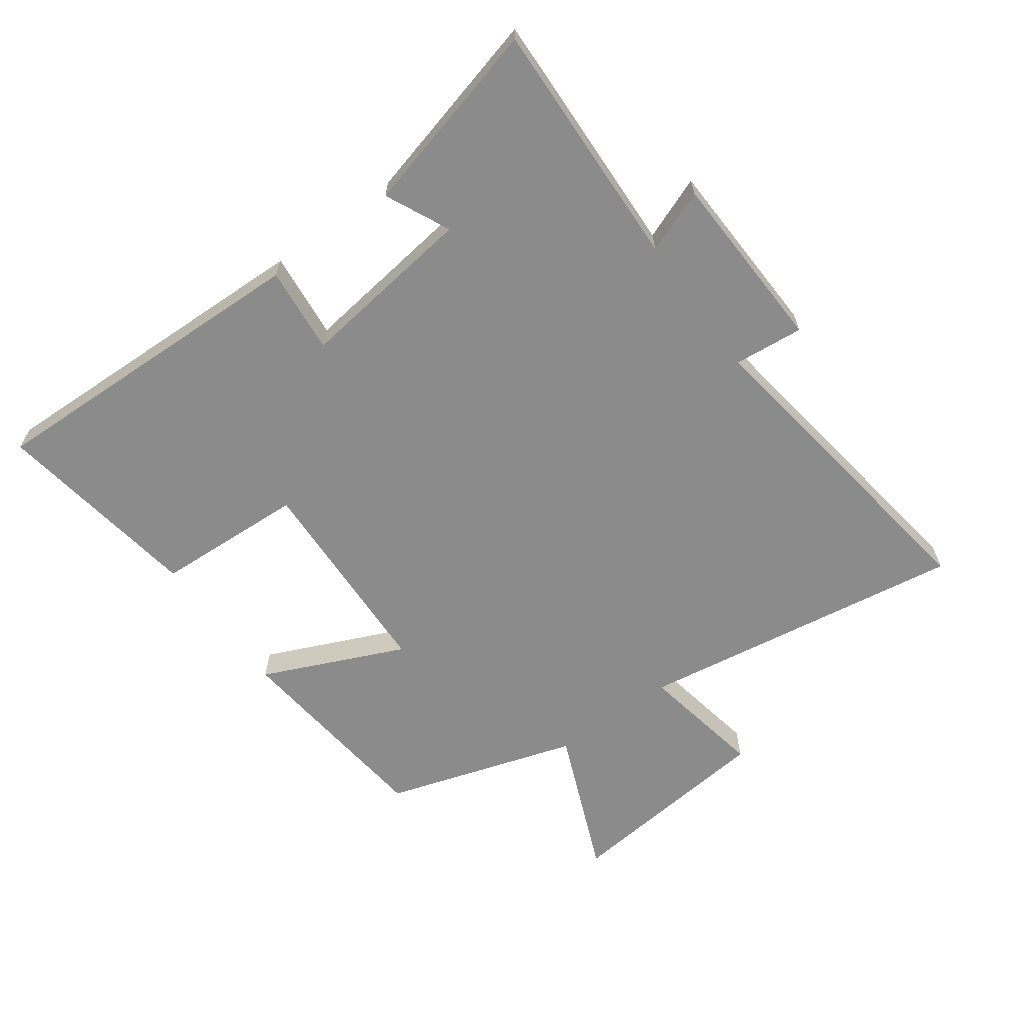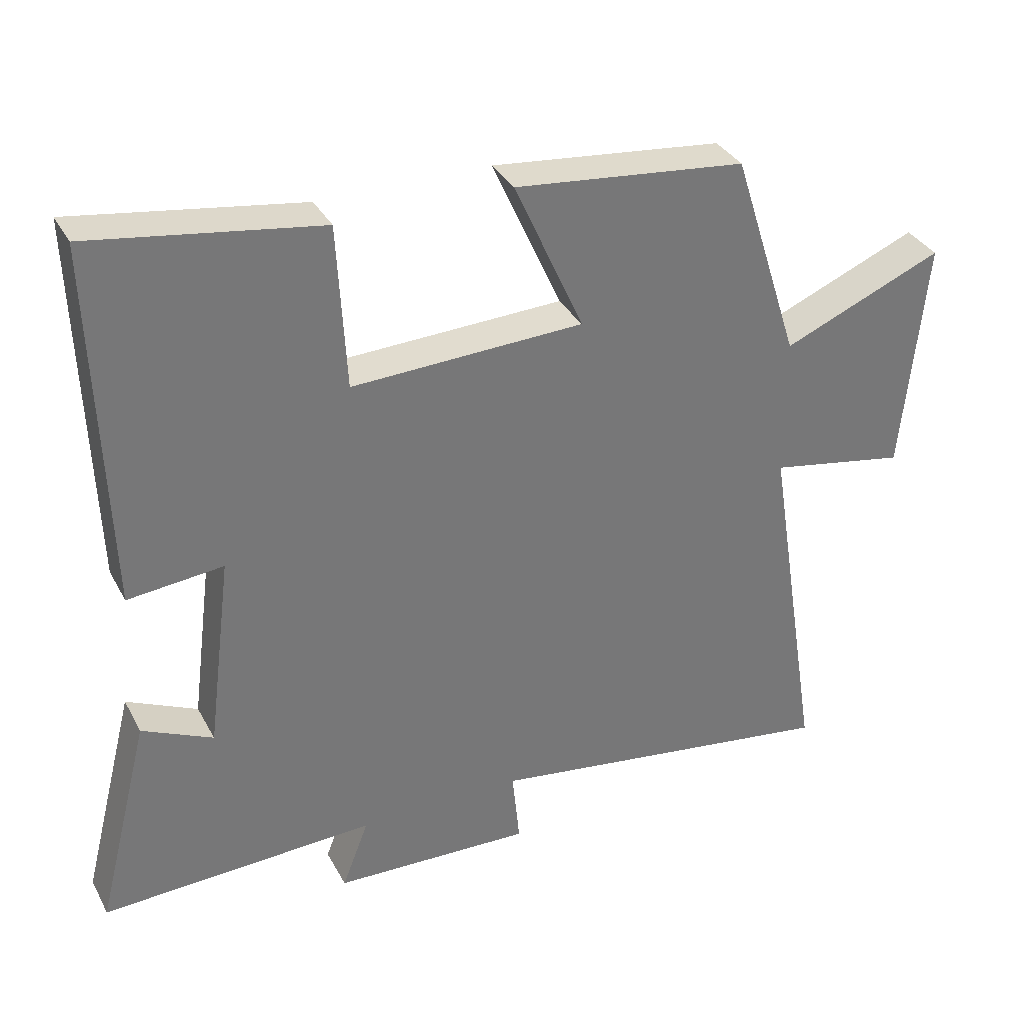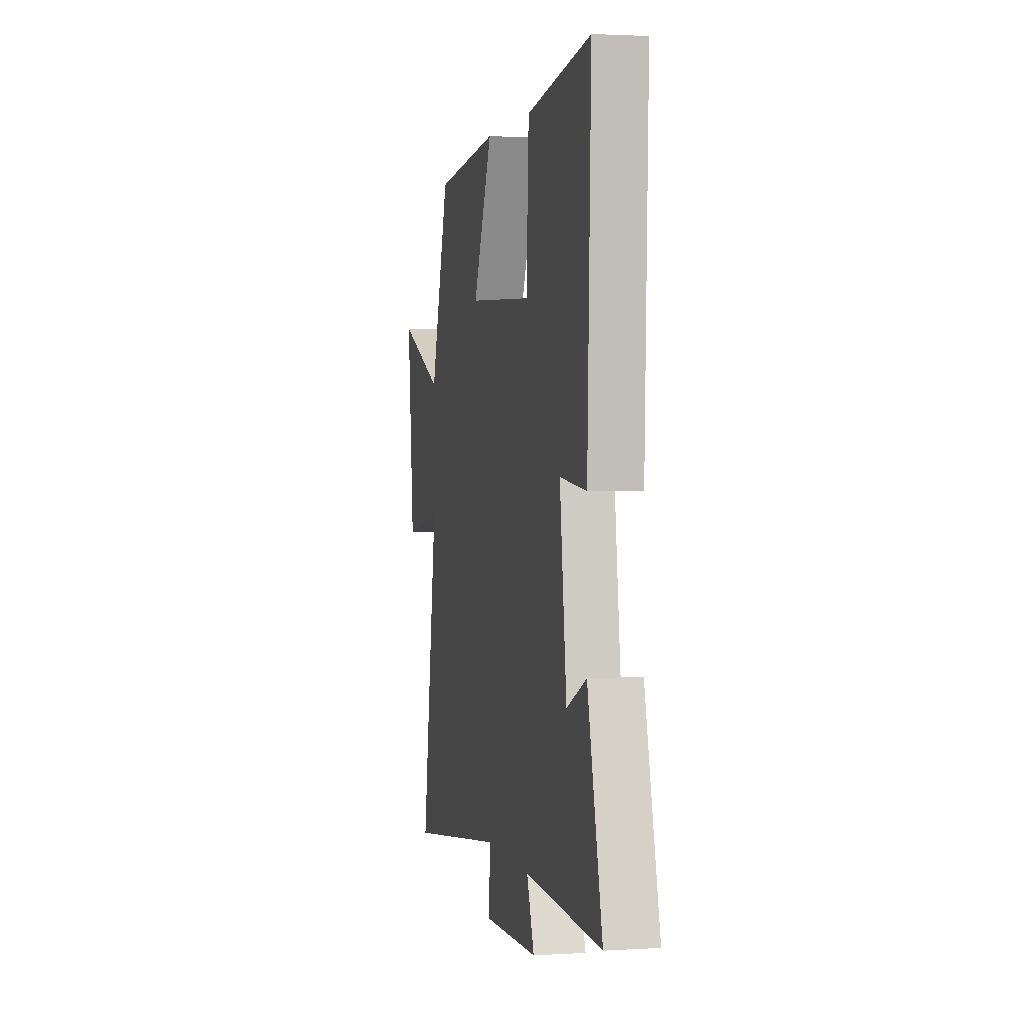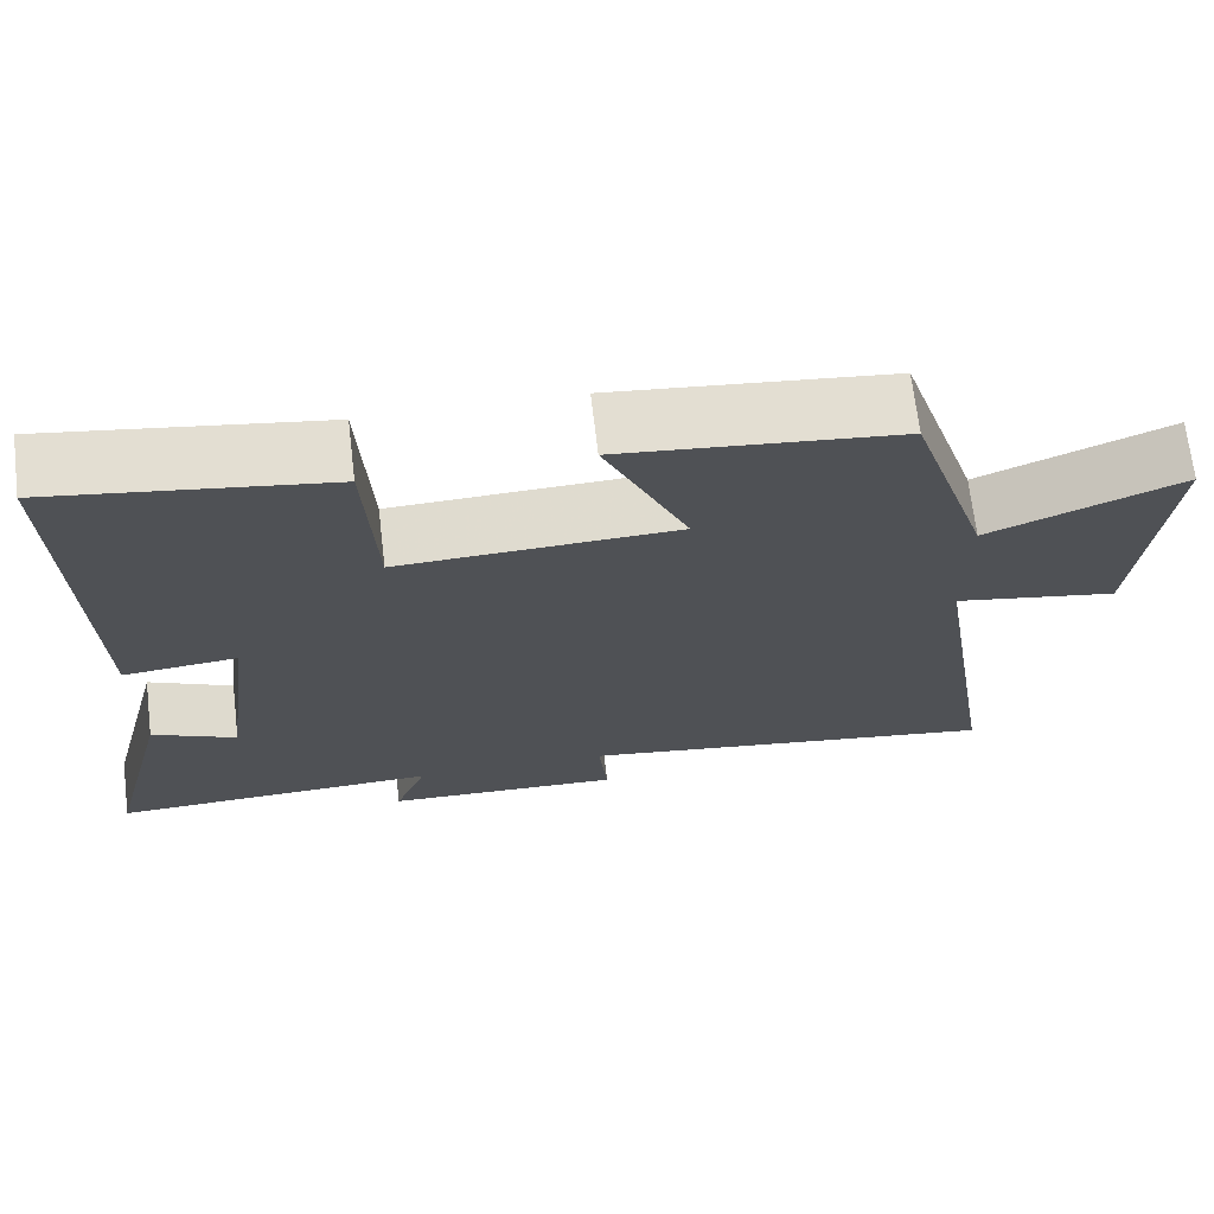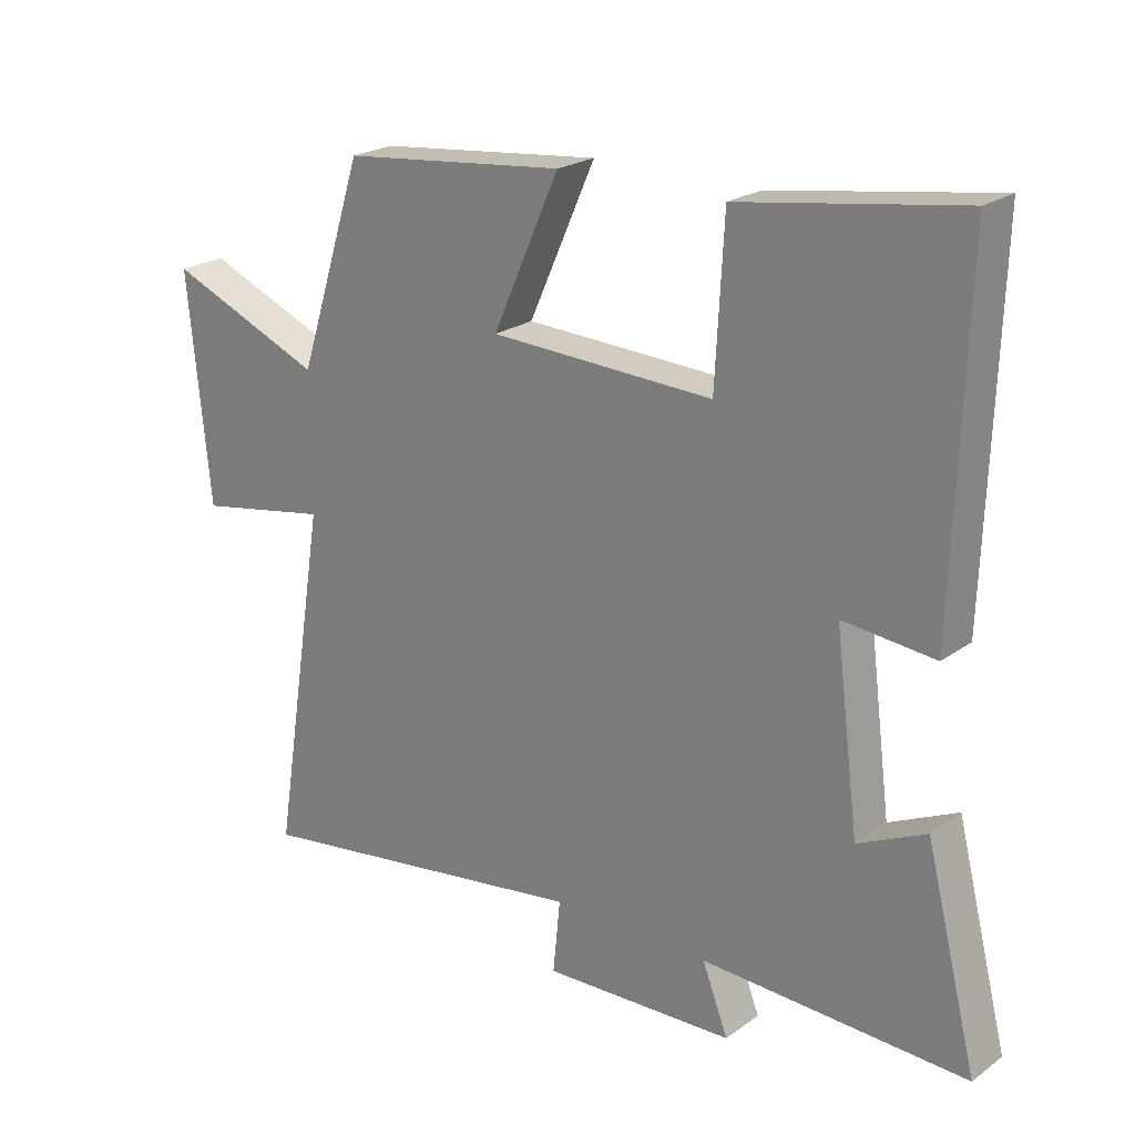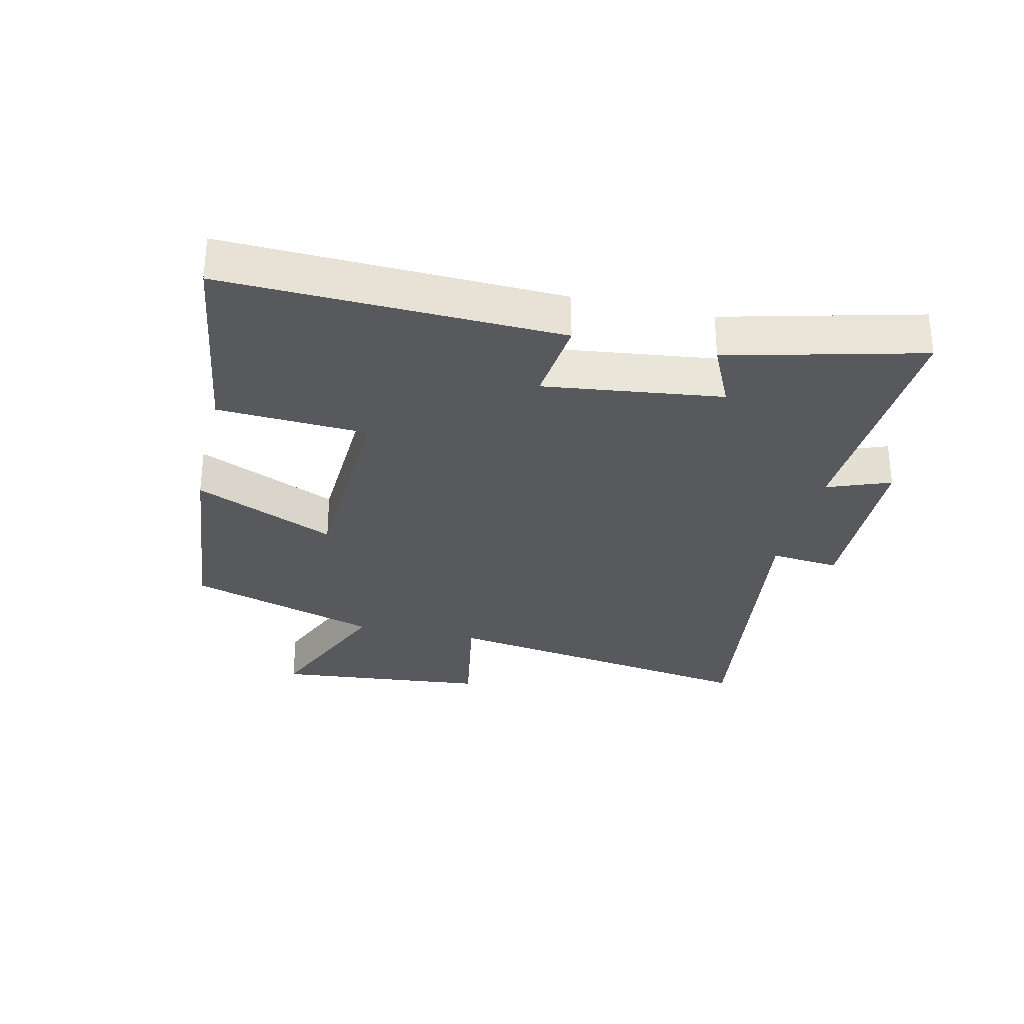
<metadata>
{"format":"obj","ext":"obj","renderer":"f3d","projection":"perspective","resolution":1024,"background":"white","views":[{"elev":-63.9,"azim":126.2,"up":"+Y"},{"elev":34.2,"azim":155.2,"up":"+Z"},{"elev":2.1,"azim":77.7,"up":"+Z"},{"elev":69.1,"azim":173.2,"up":"+Z"},{"elev":22.3,"azim":39.3,"up":"+Z"},{"elev":-30.0,"azim":76.9,"up":"+Y"}]}
</metadata>
<code>
v 0.578 0.07 -0.516
v 0.177 0.07 -0.5
v 0.216 0.07 -0.601
v -0.074 0.07 -0.611
v -0.063 0.07 -0.5
v -0.583 0.07 -0.574
v -0.5 0.07 -0.05
v -0.7 0.07 -0.086
v -0.734 0.07 0.256
v -0.5 0.07 0.158
v -0.402 0.07 0.465
v -0.065 0.07 0.5
v -0.166 0.07 0.274
v 0.172 0.07 0.26
v 0.185 0.07 0.5
v 0.518 0.07 0.55
v 0.5 0.07 0.015
v 0.361 0.07 0.029
v 0.397 0.07 -0.255
v 0.5 0.07 -0.207
v 0.578 0 -0.516
v 0.177 0 -0.5
v 0.216 0 -0.601
v -0.074 0 -0.611
v -0.063 0 -0.5
v -0.583 0 -0.574
v -0.5 0 -0.05
v -0.7 0 -0.086
v -0.734 0 0.256
v -0.5 0 0.158
v -0.402 0 0.465
v -0.065 0 0.5
v -0.166 0 0.274
v 0.172 0 0.26
v 0.185 0 0.5
v 0.518 0 0.55
v 0.5 0 0.015
v 0.361 0 0.029
v 0.397 0 -0.255
v 0.5 0 -0.207
f 19 20 1 2
f 18 19 2
f 15 16 17 18
f 14 15 18 2
f 13 14 2
f 10 11 12 13
f 10 13 2 3
f 7 8 9 10
f 7 10 3
f 5 6 7
f 5 7 3
f 3 4 5
f 22 21 40 39
f 22 39 38
f 38 37 36 35
f 22 38 35 34
f 22 34 33
f 33 32 31 30
f 23 22 33 30
f 30 29 28 27
f 23 30 27
f 27 26 25
f 23 27 25
f 25 24 23
f 1 21 22 2
f 2 22 23 3
f 3 23 24 4
f 4 24 25 5
f 5 25 26 6
f 6 26 27 7
f 7 27 28 8
f 8 28 29 9
f 9 29 30 10
f 10 30 31 11
f 11 31 32 12
f 12 32 33 13
f 13 33 34 14
f 14 34 35 15
f 15 35 36 16
f 16 36 37 17
f 17 37 38 18
f 18 38 39 19
f 19 39 40 20
f 20 40 21 1

</code>
